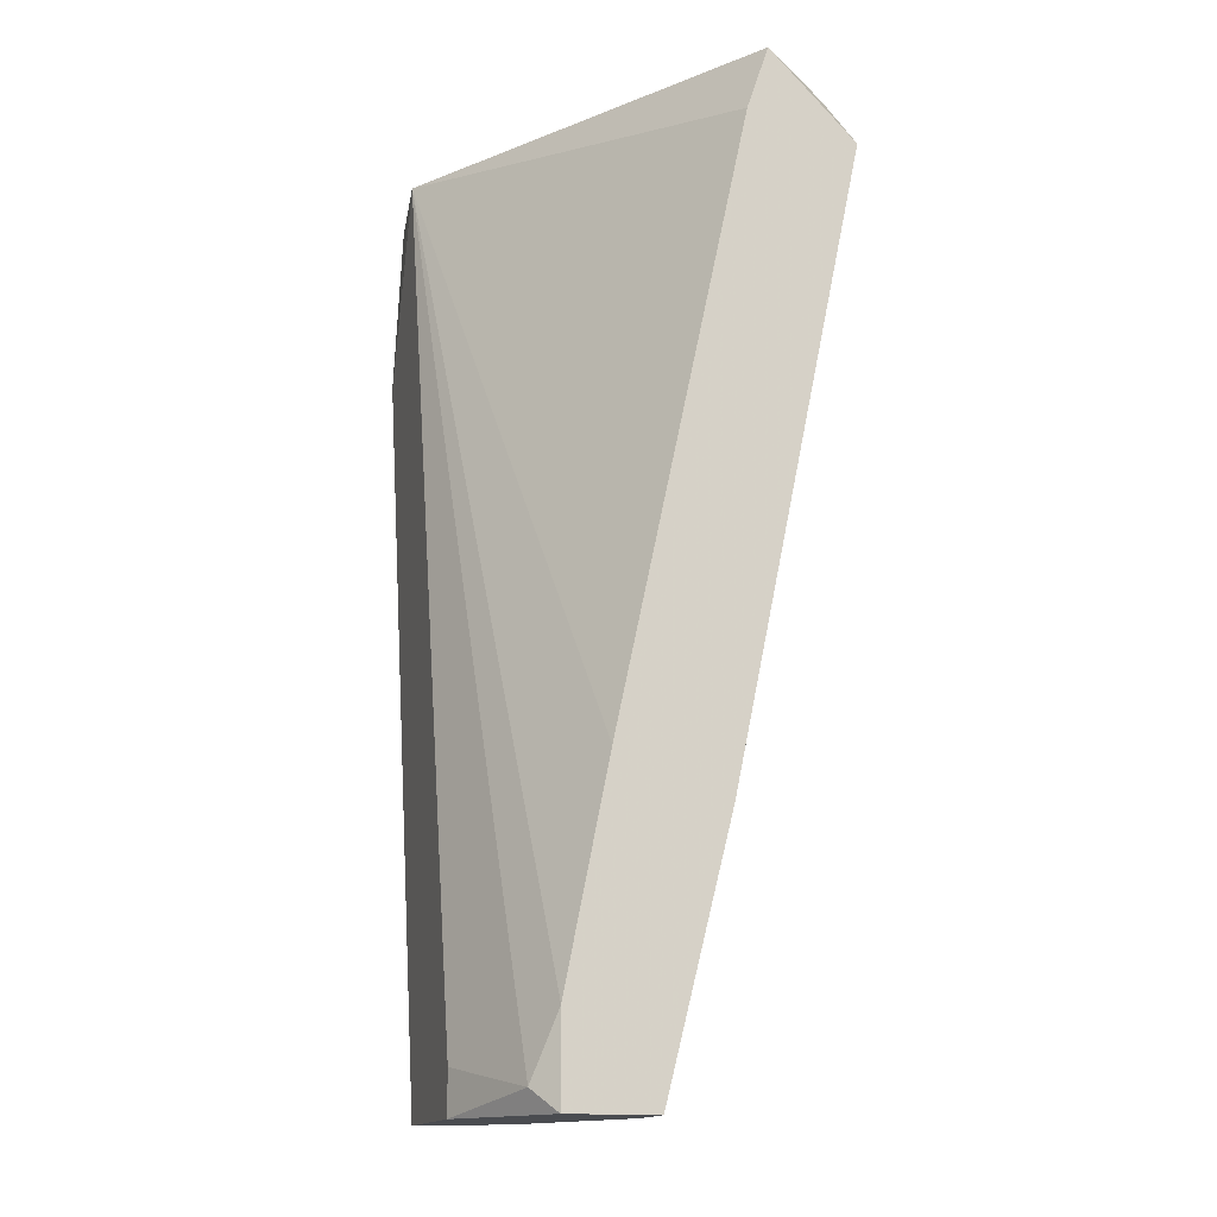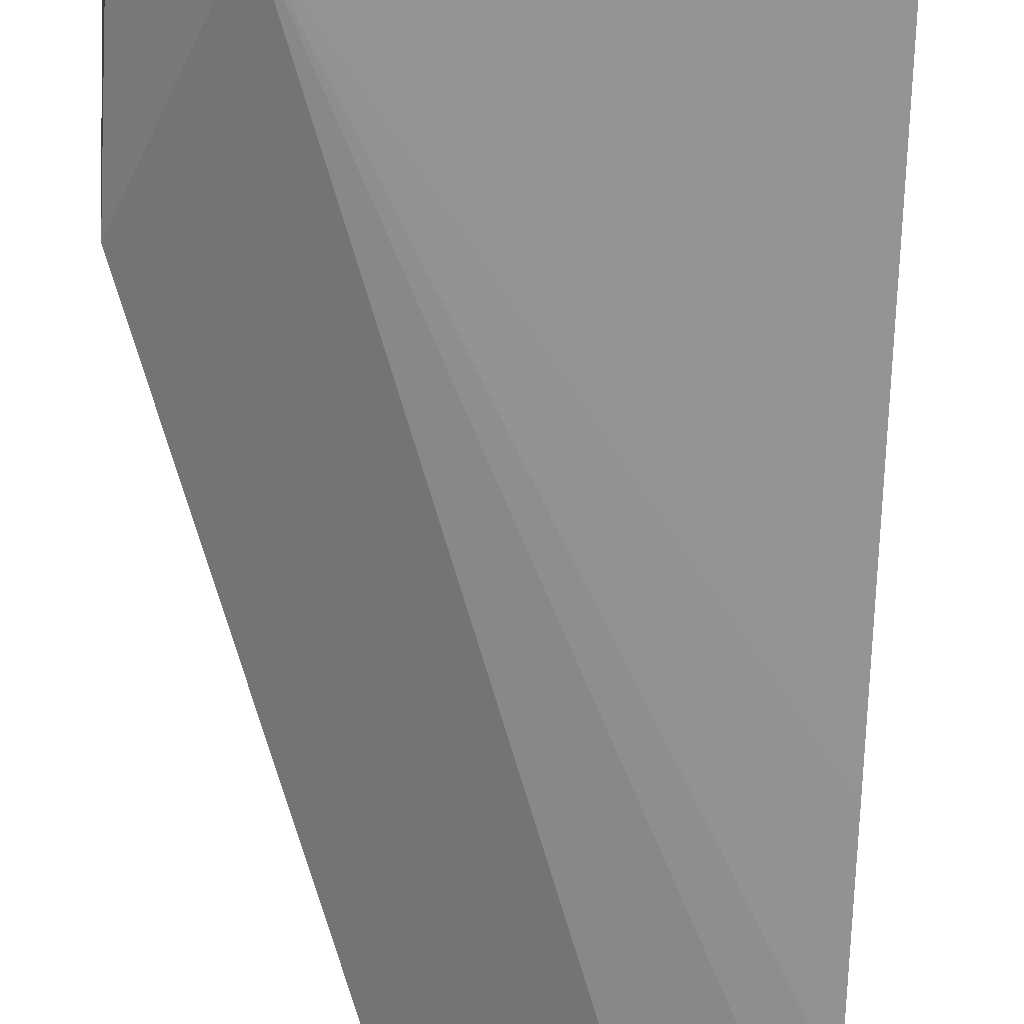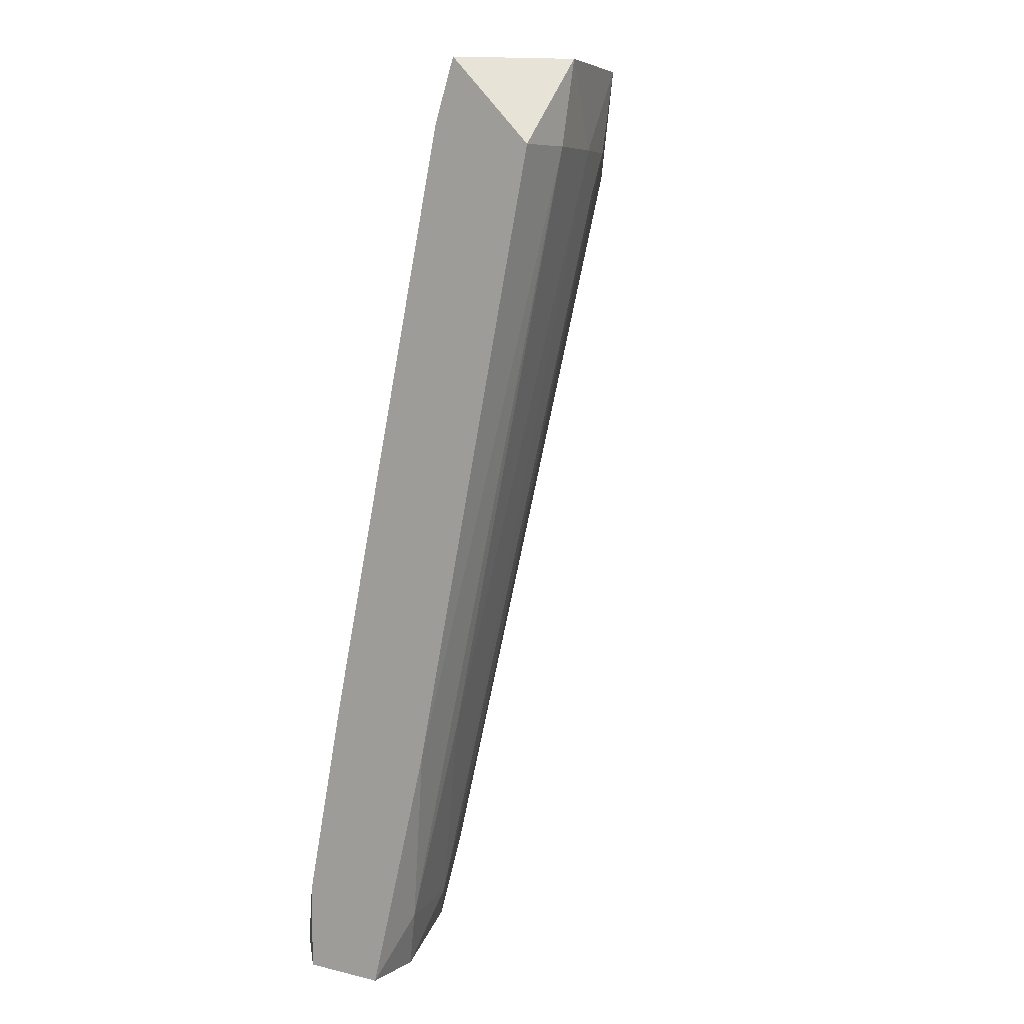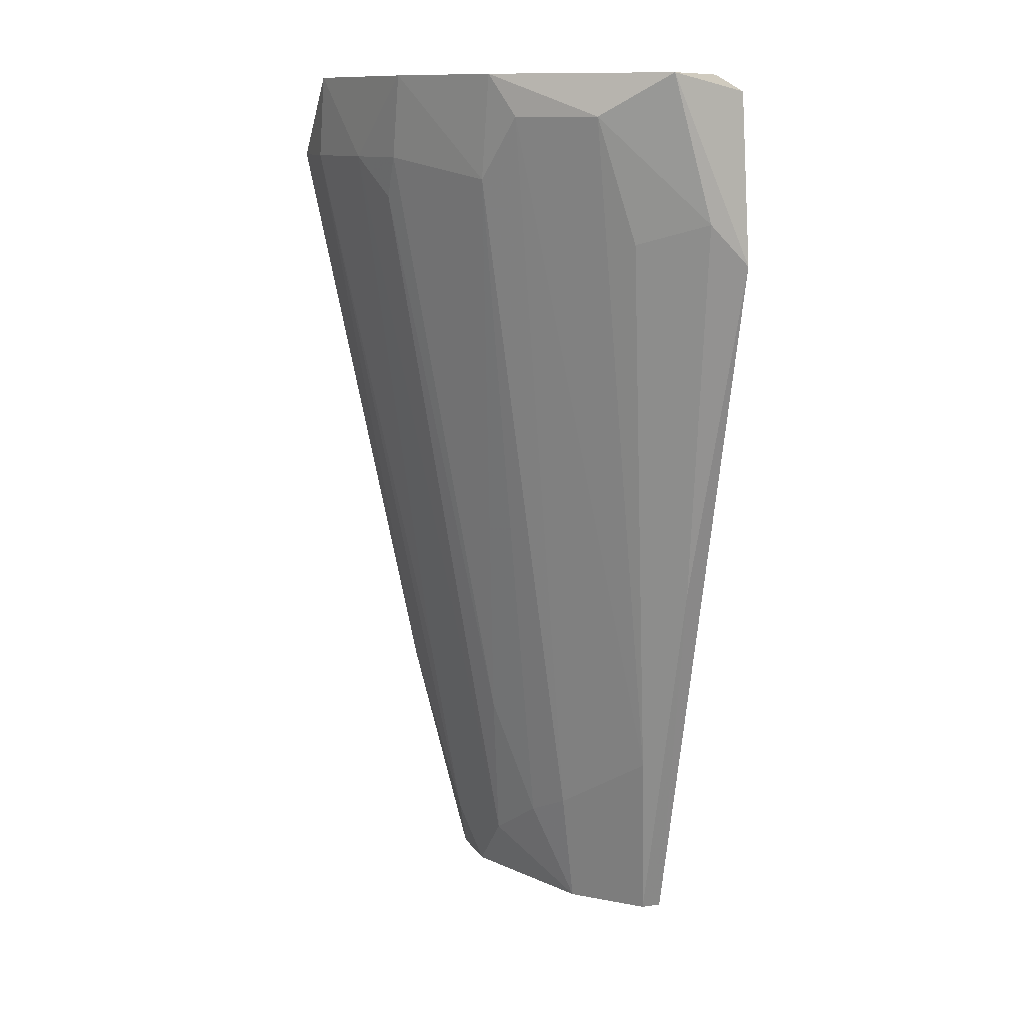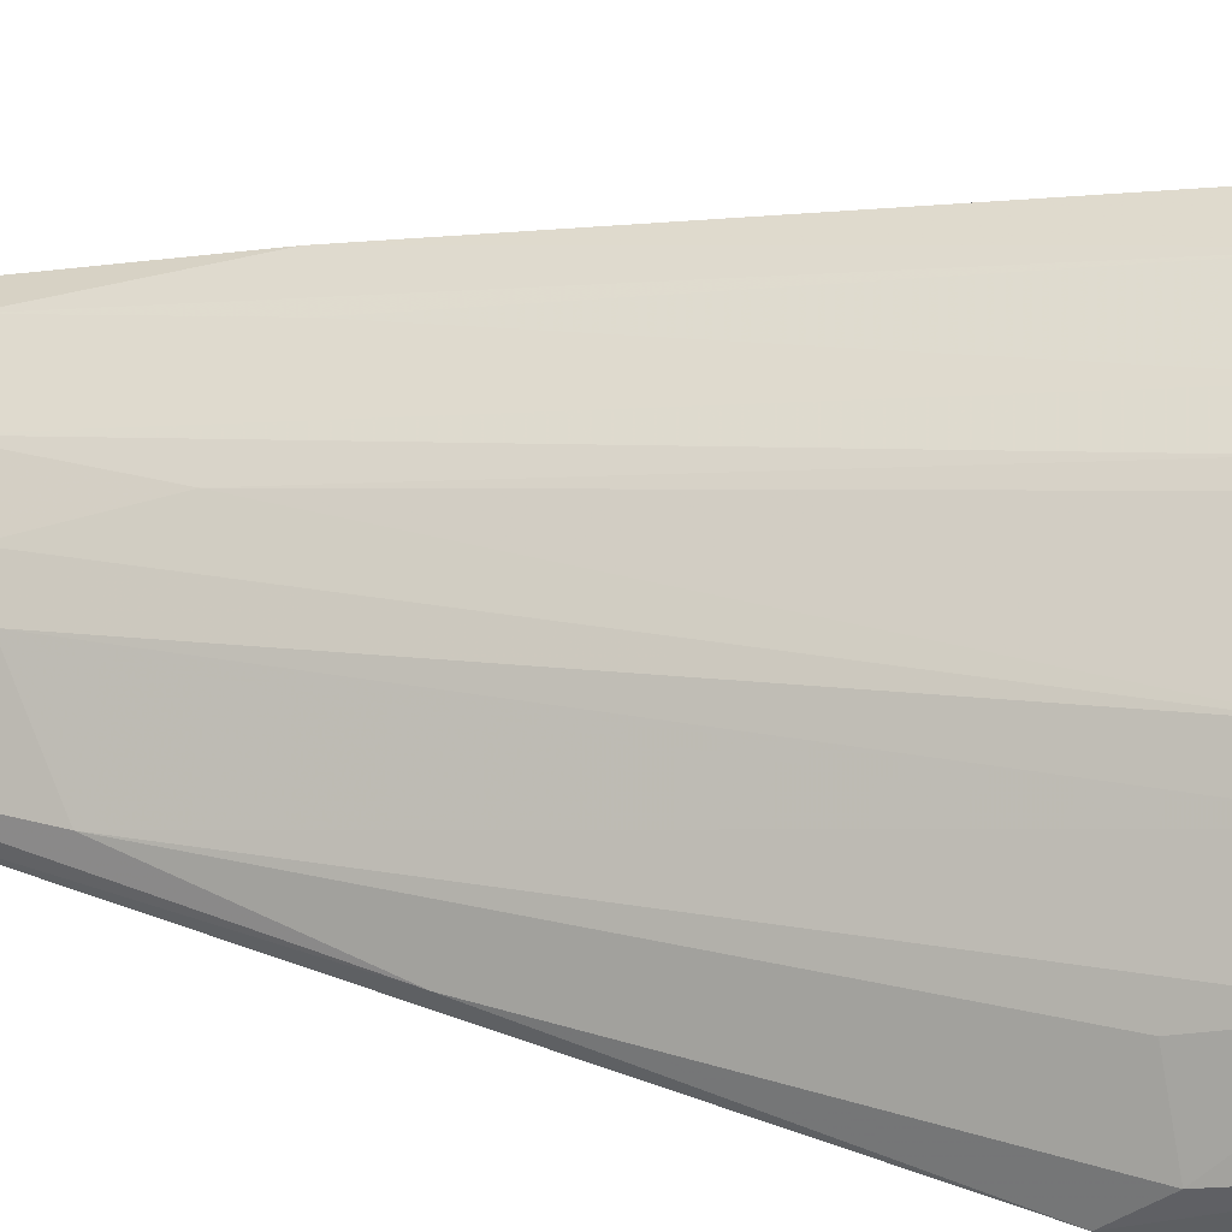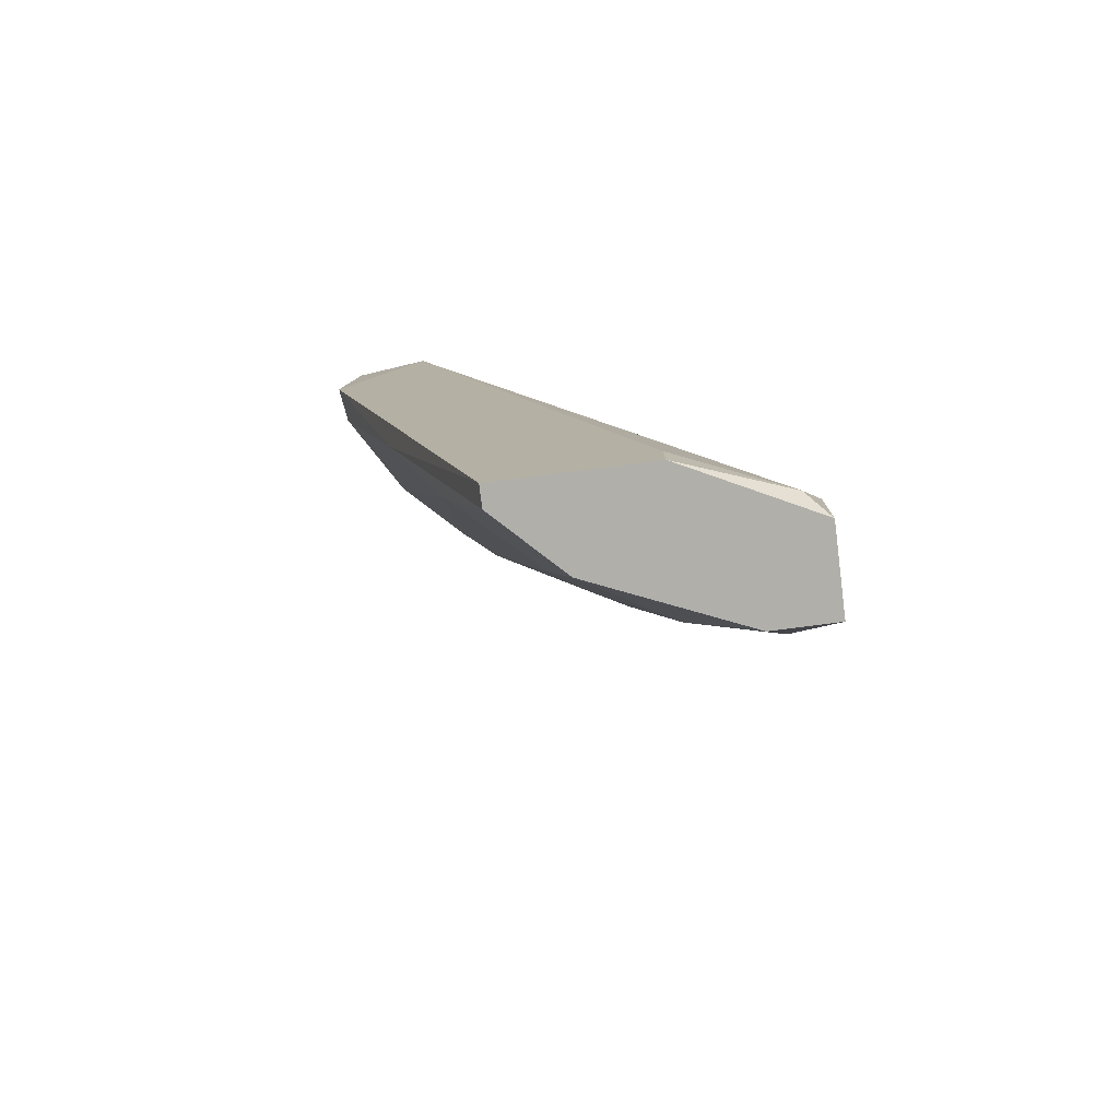
<metadata>
{"format":"obj","ext":"obj","renderer":"f3d","projection":"perspective","resolution":1024,"background":"white","views":[{"elev":-14.9,"azim":-106.0,"up":"+Y"},{"elev":-56.1,"azim":178.5,"up":"+Z"},{"elev":8.0,"azim":-56.8,"up":"+Y"},{"elev":11.6,"azim":70.1,"up":"+Y"},{"elev":42.6,"azim":99.8,"up":"+Z"},{"elev":-78.0,"azim":-172.7,"up":"+Y"}]}
</metadata>
<code>
v 0.09018 0.2673 0.2472
v -0.02004 -0.1836 0.137
v -0.02004 -0.1836 0.1771
v 0.1603 0.006771 0.117
v -0.02004 0.2673 0.2272
v 0.1603 0.2673 0.1069
v 0.1102 -0.1836 0.117
v 0.1803 0.2472 0.1771
v -0.02004 0.2271 0.2672
v 0.0401 -0.1535 0.1771
v 0.0401 -0.1836 0.1069
v 0.2004 0.177 0.1069
v -0.02004 -0.1435 0.137
v 0.1302 0.2171 0.2171
v 0.01004 0.2271 0.2672
v 0.2004 0.2673 0.147
v 0.08017 -0.1836 0.147
v 0.1102 -0.1836 0.1069
v -0.02004 0.2372 0.2171
v 0.07015 0.2071 0.2472
v 6e-06 -0.1535 0.1871
v 0.02005 0.2673 0.2672
v 0.1302 -0.09342 0.127
v 0.1962 0.2588 0.11
v -0.01001 -0.1736 0.127
v 0.2004 0.197 0.127
v -0.02004 -0.04332 0.1571
v 0.1403 0.2673 0.2171
v 0.07015 -0.1335 0.1671
v 0.0401 -0.1635 0.1069
v -0.02004 -0.06336 0.2071
v 0.01004 -0.1836 0.1771
v 0.09018 -0.1235 0.1571
v 0.08017 0.2271 0.2472
v 0.1503 0.2472 0.2071
v 0.1803 0.1871 0.1571
v 0.01004 -0.05334 0.2071
v 0.05011 0.2271 0.2572
v 0.06012 -0.07338 0.1871
f 34 20 39
f 2 3 5
f 5 1 6
f 3 2 7
f 5 3 9
f 7 2 11
f 11 6 12
f 2 5 13
f 6 1 16
f 3 7 17
f 4 7 18
f 7 11 18
f 11 12 18
f 12 4 18
f 5 6 19
f 13 5 19
f 1 5 22
f 5 9 22
f 9 15 22
f 7 4 23
f 17 7 23
f 12 6 24
f 6 16 24
f 16 12 24
f 11 2 25
f 2 13 25
f 13 6 25
f 4 12 26
f 16 8 26
f 12 16 26
f 23 4 26
f 6 13 27
f 19 6 27
f 13 19 27
f 1 14 28
f 16 1 28
f 8 16 28
f 10 17 29
f 6 11 30
f 11 25 30
f 25 6 30
f 9 3 31
f 15 9 31
f 3 21 31
f 21 15 31
f 3 17 32
f 17 10 32
f 21 3 32
f 10 21 32
f 17 23 33
f 29 17 33
f 14 29 33
f 14 1 34
f 23 8 35
f 28 14 35
f 8 28 35
f 14 33 35
f 33 23 35
f 8 23 36
f 26 8 36
f 23 26 36
f 21 10 37
f 15 21 37
f 10 20 38
f 1 22 38
f 22 15 38
f 34 1 38
f 20 34 38
f 37 10 38
f 15 37 38
f 20 10 39
f 10 29 39
f 29 14 39
f 14 34 39

</code>
